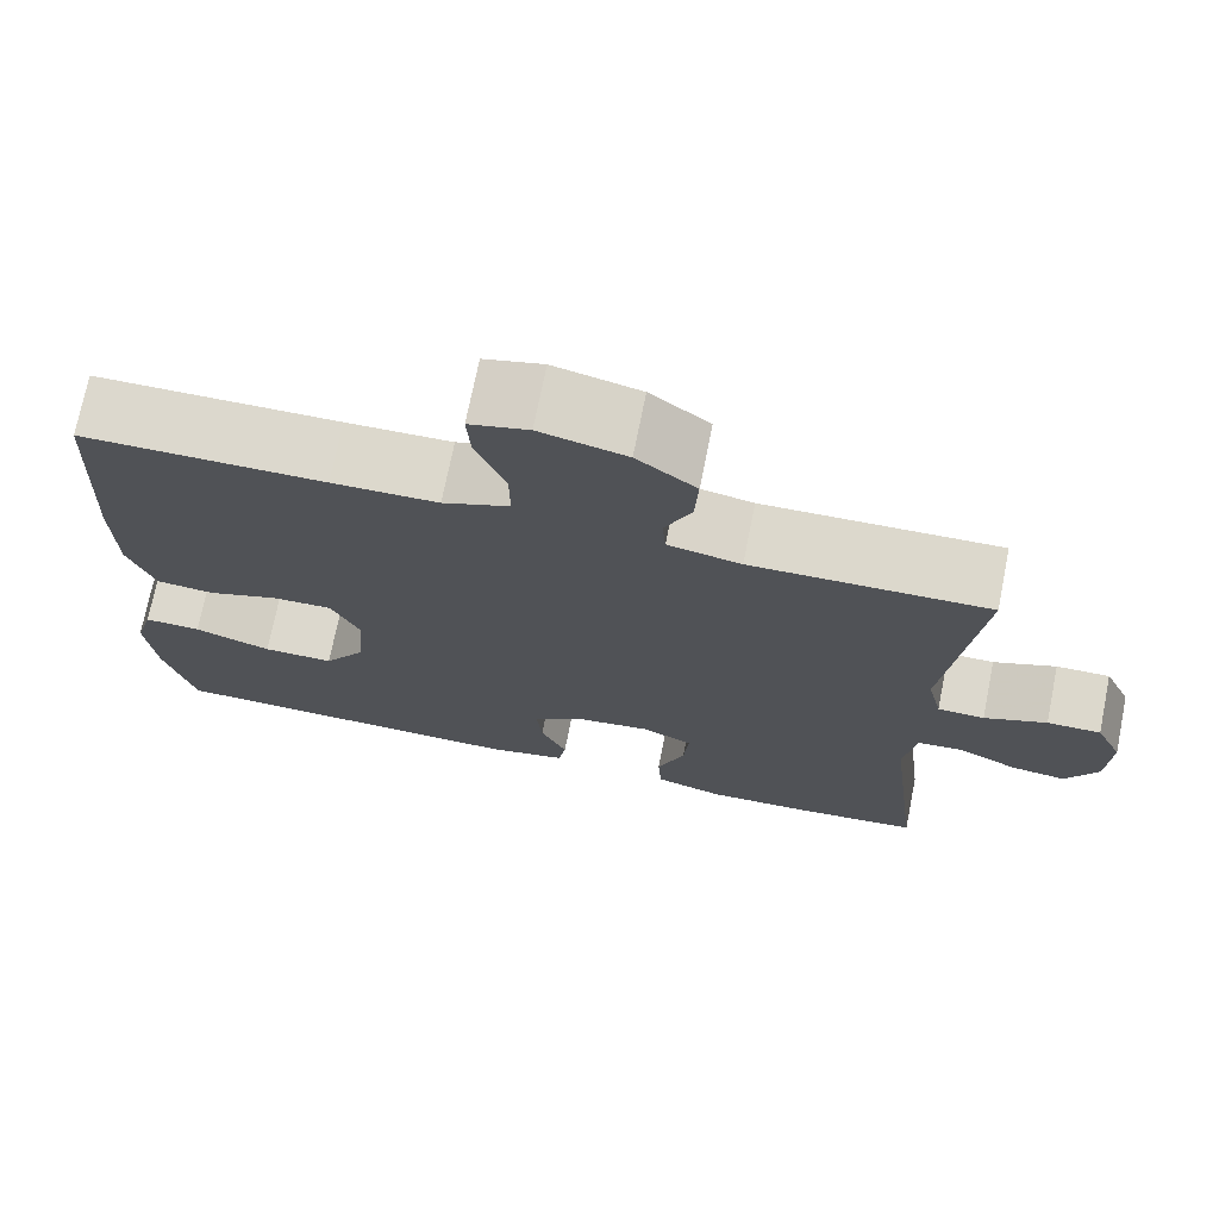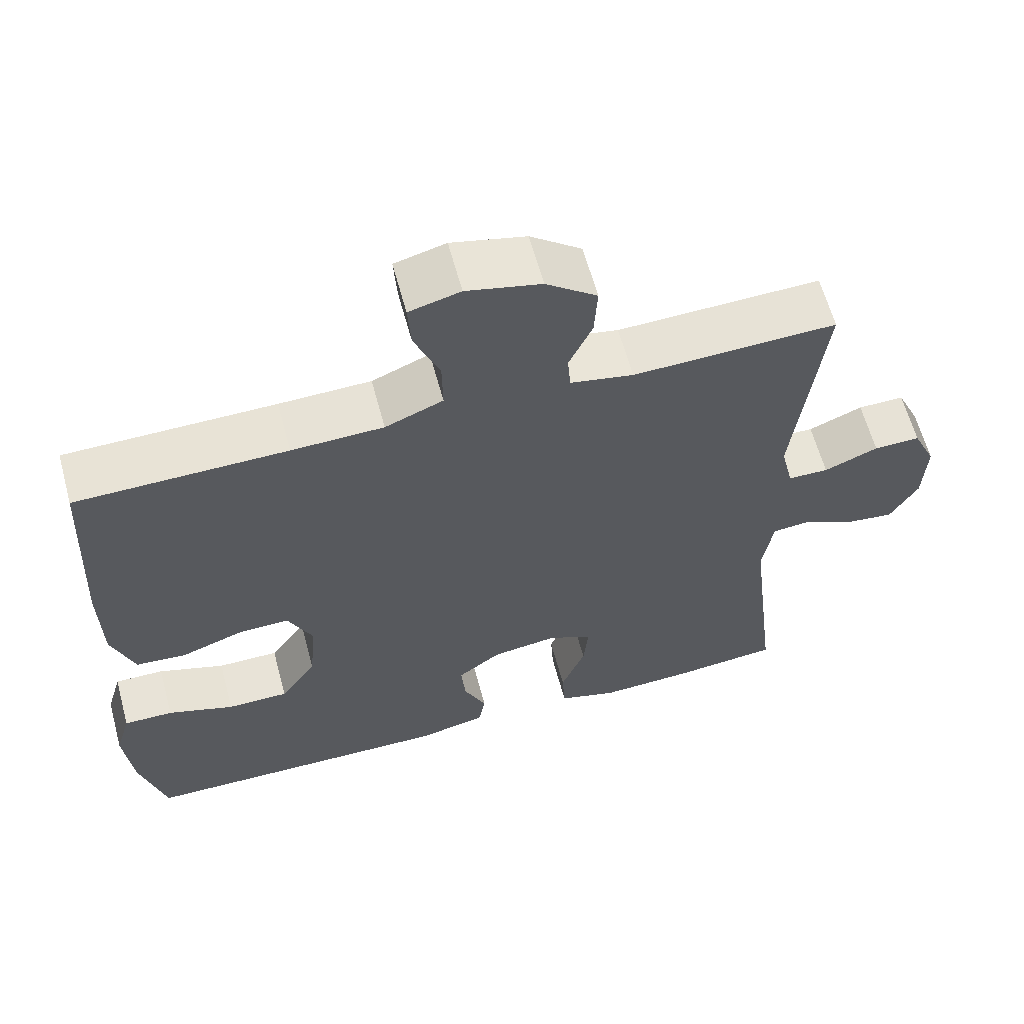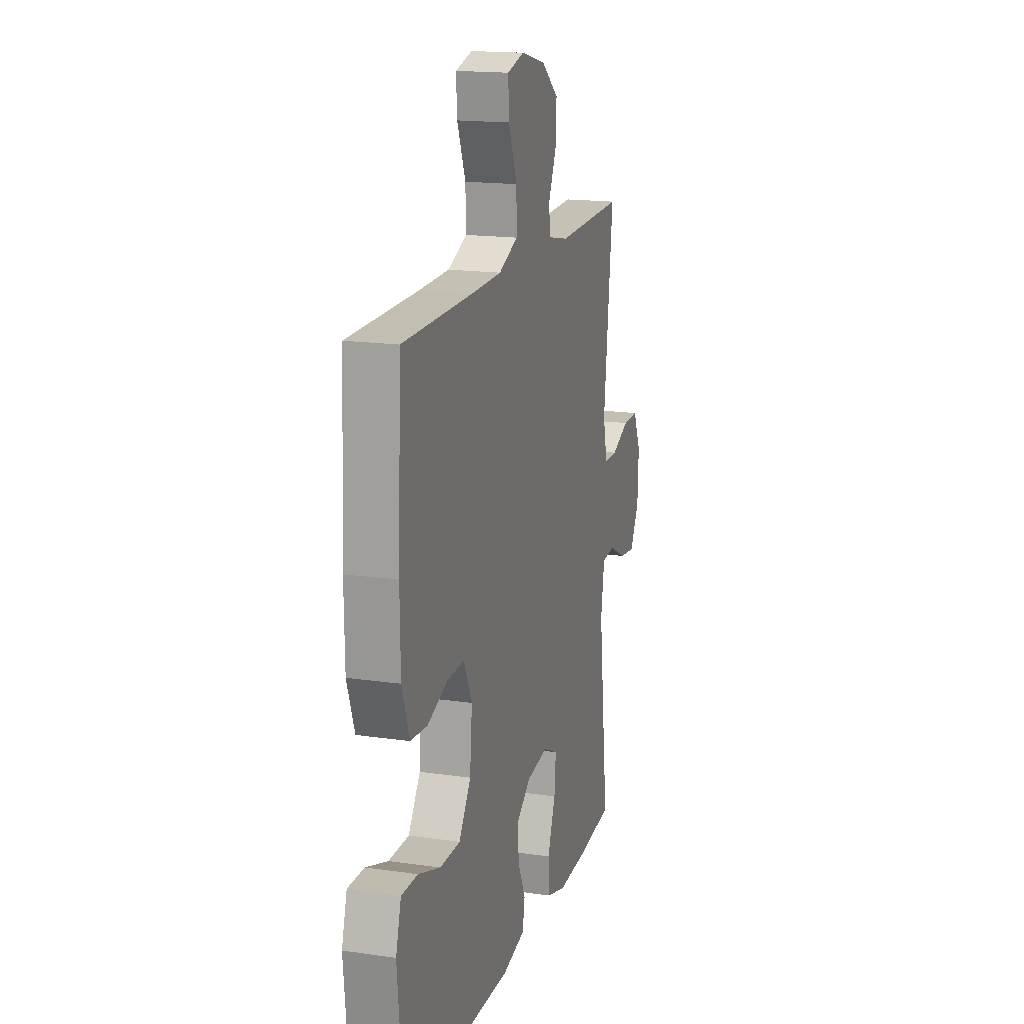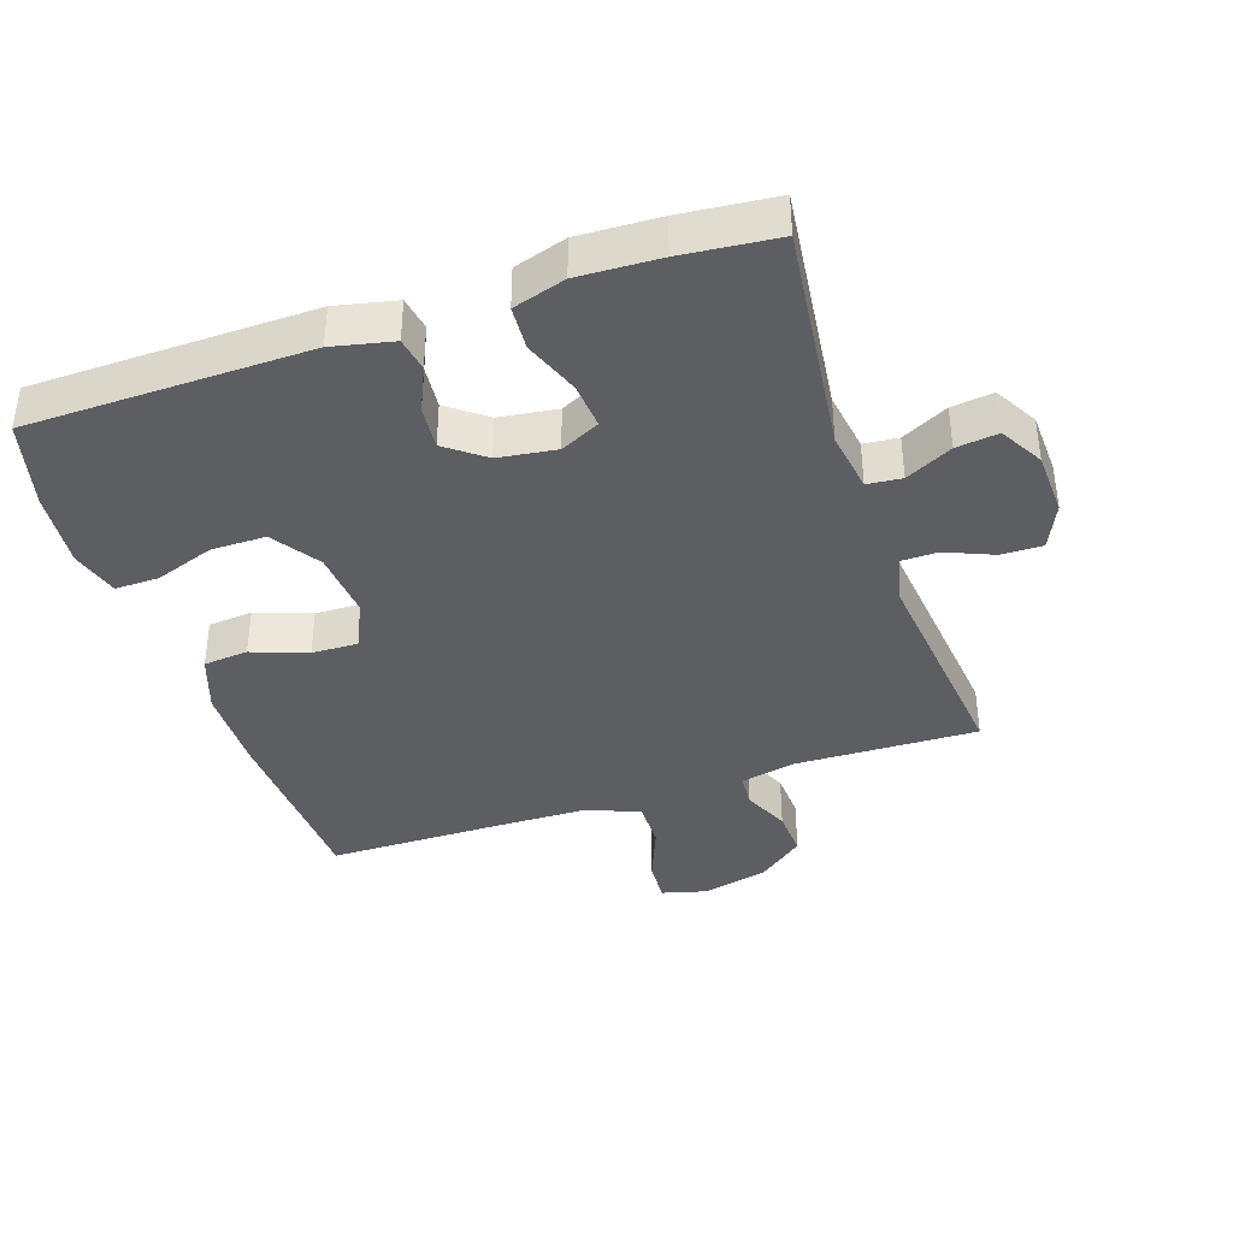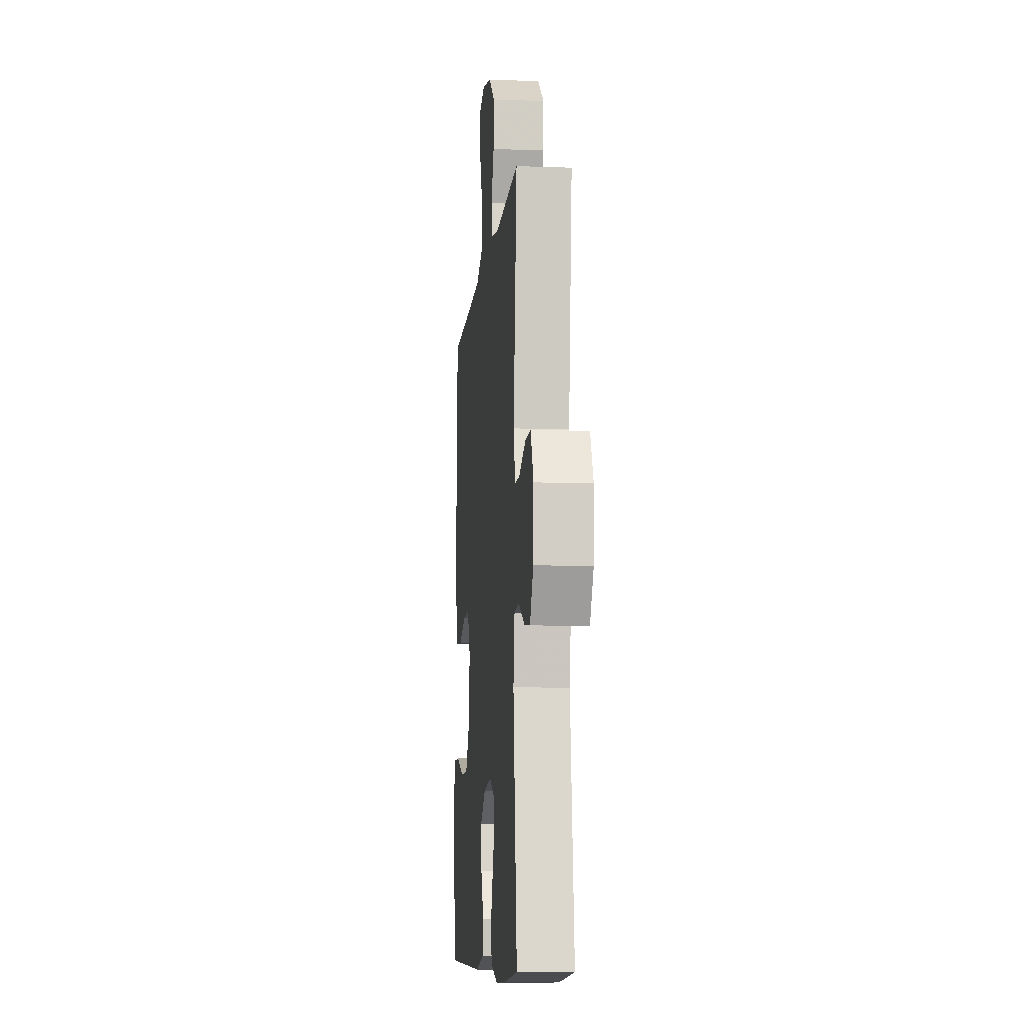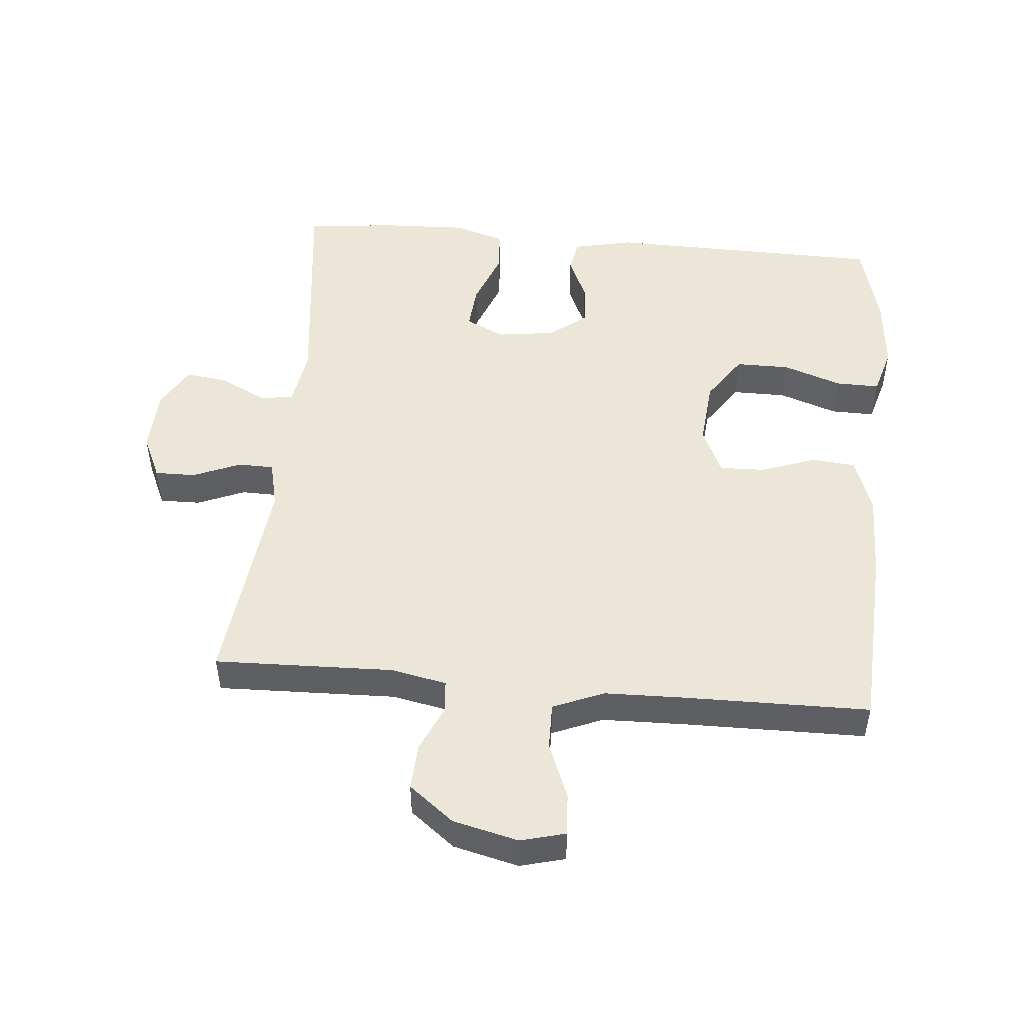
<metadata>
{"format":"obj","ext":"obj","renderer":"f3d","projection":"perspective","resolution":1024,"background":"white","views":[{"elev":72.6,"azim":-168.7,"up":"+Z"},{"elev":62.1,"azim":164.9,"up":"+Z"},{"elev":16.9,"azim":106.3,"up":"+Z"},{"elev":-39.1,"azim":-161.4,"up":"+Y"},{"elev":-9.5,"azim":-95.5,"up":"+Z"},{"elev":49.5,"azim":5.2,"up":"+Y"}]}
</metadata>
<code>
v -0.5 0.07 -0.5
v -0.459 0.07 -0.155
v -0.473 0.07 -0.064
v -0.525 0.07 -0.059
v -0.595 0.07 -0.094
v -0.658 0.07 -0.102
v -0.695 0.07 -0.037
v -0.699 0.07 0.059
v -0.668 0.07 0.127
v -0.606 0.07 0.126
v -0.534 0.07 0.096
v -0.48 0.07 0.097
v -0.463 0.07 0.17
v -0.5 0.07 0.5
v -0.228 0.07 0.492
v -0.144 0.07 0.509
v -0.14 0.07 0.559
v -0.171 0.07 0.628
v -0.175 0.07 0.699
v -0.107 0.07 0.752
v -0.008 0.07 0.776
v 0.06 0.07 0.758
v 0.056 0.07 0.694
v 0.022 0.07 0.609
v 0.021 0.07 0.538
v 0.098 0.07 0.506
v 0.22 0.07 0.503
v 0.5 0.07 0.5
v 0.514 0.07 0.221
v 0.512 0.07 0.09
v 0.482 0.07 0.005
v 0.415 0.07 -0.001
v 0.332 0.07 0.029
v 0.263 0.07 0.031
v 0.23 0.07 -0.04
v 0.239 0.07 -0.142
v 0.287 0.07 -0.213
v 0.369 0.07 -0.213
v 0.458 0.07 -0.182
v 0.524 0.07 -0.181
v 0.545 0.07 -0.254
v 0.534 0.07 -0.368
v 0.5 0.07 -0.5
v 0.078 0.07 -0.507
v -0.013 0.07 -0.487
v -0.022 0.07 -0.436
v 0.008 0.07 -0.369
v 0.014 0.07 -0.304
v -0.044 0.07 -0.26
v -0.131 0.07 -0.248
v -0.19 0.07 -0.276
v -0.184 0.07 -0.345
v -0.152 0.07 -0.429
v -0.156 0.07 -0.495
v -0.235 0.07 -0.519
v -0.357 0.07 -0.514
v -0.5 0 -0.5
v -0.459 0 -0.155
v -0.473 0 -0.064
v -0.525 0 -0.059
v -0.595 0 -0.094
v -0.658 0 -0.102
v -0.695 0 -0.037
v -0.699 0 0.059
v -0.668 0 0.127
v -0.606 0 0.126
v -0.534 0 0.096
v -0.48 0 0.097
v -0.463 0 0.17
v -0.5 0 0.5
v -0.228 0 0.492
v -0.144 0 0.509
v -0.14 0 0.559
v -0.171 0 0.628
v -0.175 0 0.699
v -0.107 0 0.752
v -0.008 0 0.776
v 0.06 0 0.758
v 0.056 0 0.694
v 0.022 0 0.609
v 0.021 0 0.538
v 0.098 0 0.506
v 0.22 0 0.503
v 0.5 0 0.5
v 0.514 0 0.221
v 0.512 0 0.09
v 0.482 0 0.005
v 0.415 0 -0.001
v 0.332 0 0.029
v 0.263 0 0.031
v 0.23 0 -0.04
v 0.239 0 -0.142
v 0.287 0 -0.213
v 0.369 0 -0.213
v 0.458 0 -0.182
v 0.524 0 -0.181
v 0.545 0 -0.254
v 0.534 0 -0.368
v 0.5 0 -0.5
v 0.078 0 -0.507
v -0.013 0 -0.487
v -0.022 0 -0.436
v 0.008 0 -0.369
v 0.014 0 -0.304
v -0.044 0 -0.26
v -0.131 0 -0.248
v -0.19 0 -0.276
v -0.184 0 -0.345
v -0.152 0 -0.429
v -0.156 0 -0.495
v -0.235 0 -0.519
v -0.357 0 -0.514
f 55 56 1 2
f 52 53 54 55
f 51 52 55 2
f 50 51 2 3
f 49 50 3
f 44 45 46 47
f 44 47 48
f 43 44 48
f 42 43 48 49
f 38 39 40 41
f 37 38 41 42
f 30 31 32 33
f 30 33 34
f 27 28 29 30
f 26 27 30 34
f 25 26 34 35
f 21 22 23 24
f 21 24 25
f 20 21 25
f 17 18 19 20
f 16 17 20 25
f 15 16 25 35
f 13 14 15 35
f 8 9 10 11
f 8 11 12
f 7 8 12
f 4 5 6 7
f 3 4 7 12
f 37 42 49 3
f 12 13 35 36
f 3 12 36 37
f 58 57 112 111
f 111 110 109 108
f 58 111 108 107
f 59 58 107 106
f 59 106 105
f 103 102 101 100
f 104 103 100
f 104 100 99
f 105 104 99 98
f 97 96 95 94
f 98 97 94 93
f 89 88 87 86
f 90 89 86
f 86 85 84 83
f 90 86 83 82
f 91 90 82 81
f 80 79 78 77
f 81 80 77
f 81 77 76
f 76 75 74 73
f 81 76 73 72
f 91 81 72 71
f 91 71 70 69
f 67 66 65 64
f 68 67 64
f 68 64 63
f 63 62 61 60
f 68 63 60 59
f 59 105 98 93
f 92 91 69 68
f 93 92 68 59
f 1 57 58 2
f 2 58 59 3
f 3 59 60 4
f 4 60 61 5
f 5 61 62 6
f 6 62 63 7
f 7 63 64 8
f 8 64 65 9
f 9 65 66 10
f 10 66 67 11
f 11 67 68 12
f 12 68 69 13
f 13 69 70 14
f 14 70 71 15
f 15 71 72 16
f 16 72 73 17
f 17 73 74 18
f 18 74 75 19
f 19 75 76 20
f 20 76 77 21
f 21 77 78 22
f 22 78 79 23
f 23 79 80 24
f 24 80 81 25
f 25 81 82 26
f 26 82 83 27
f 27 83 84 28
f 28 84 85 29
f 29 85 86 30
f 30 86 87 31
f 31 87 88 32
f 32 88 89 33
f 33 89 90 34
f 34 90 91 35
f 35 91 92 36
f 36 92 93 37
f 37 93 94 38
f 38 94 95 39
f 39 95 96 40
f 40 96 97 41
f 41 97 98 42
f 42 98 99 43
f 43 99 100 44
f 44 100 101 45
f 45 101 102 46
f 46 102 103 47
f 47 103 104 48
f 48 104 105 49
f 49 105 106 50
f 50 106 107 51
f 51 107 108 52
f 52 108 109 53
f 53 109 110 54
f 54 110 111 55
f 55 111 112 56
f 56 112 57 1

</code>
